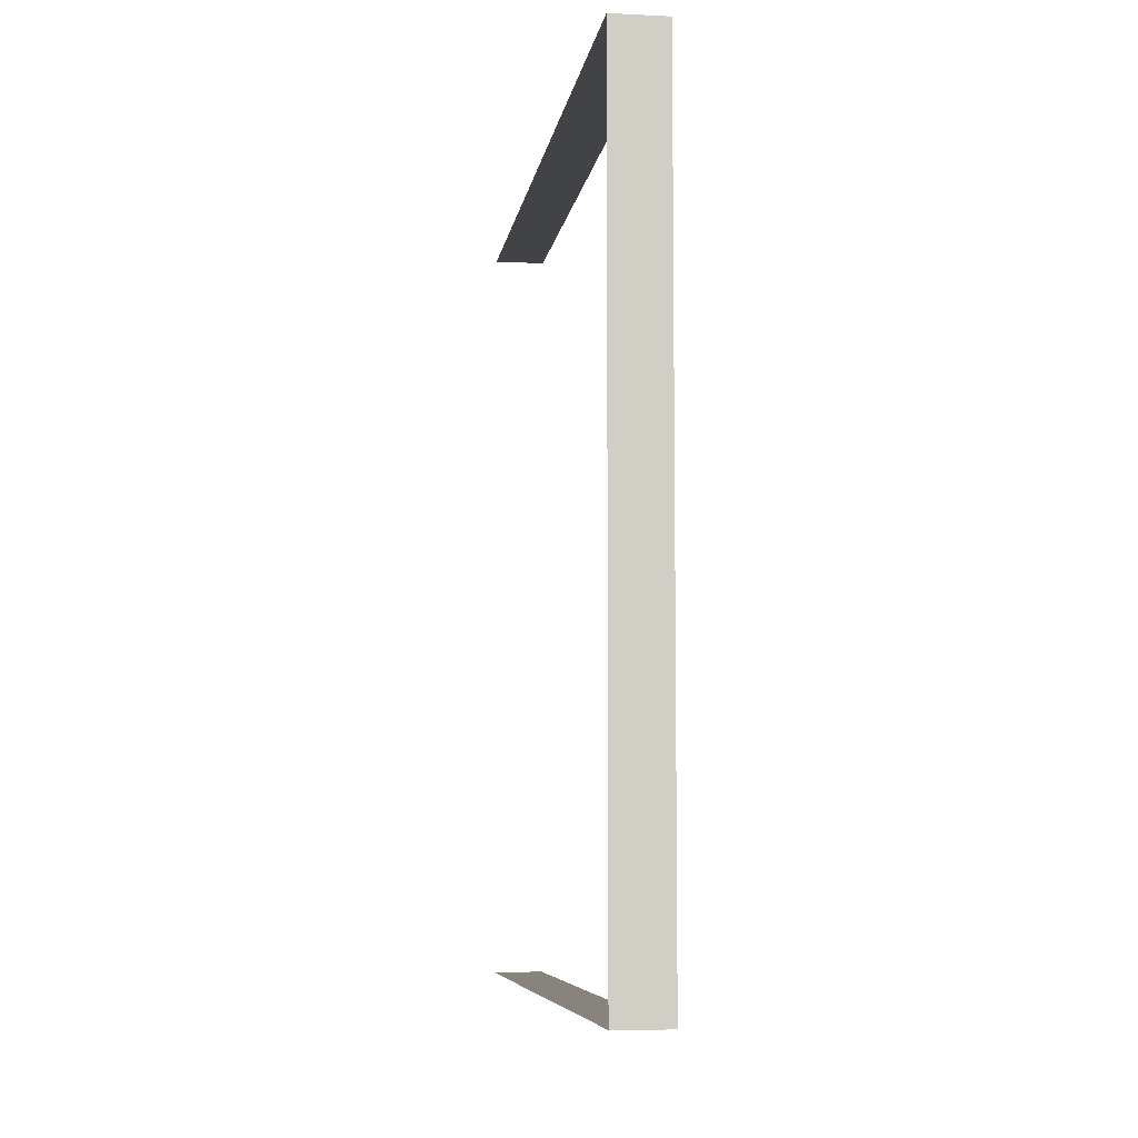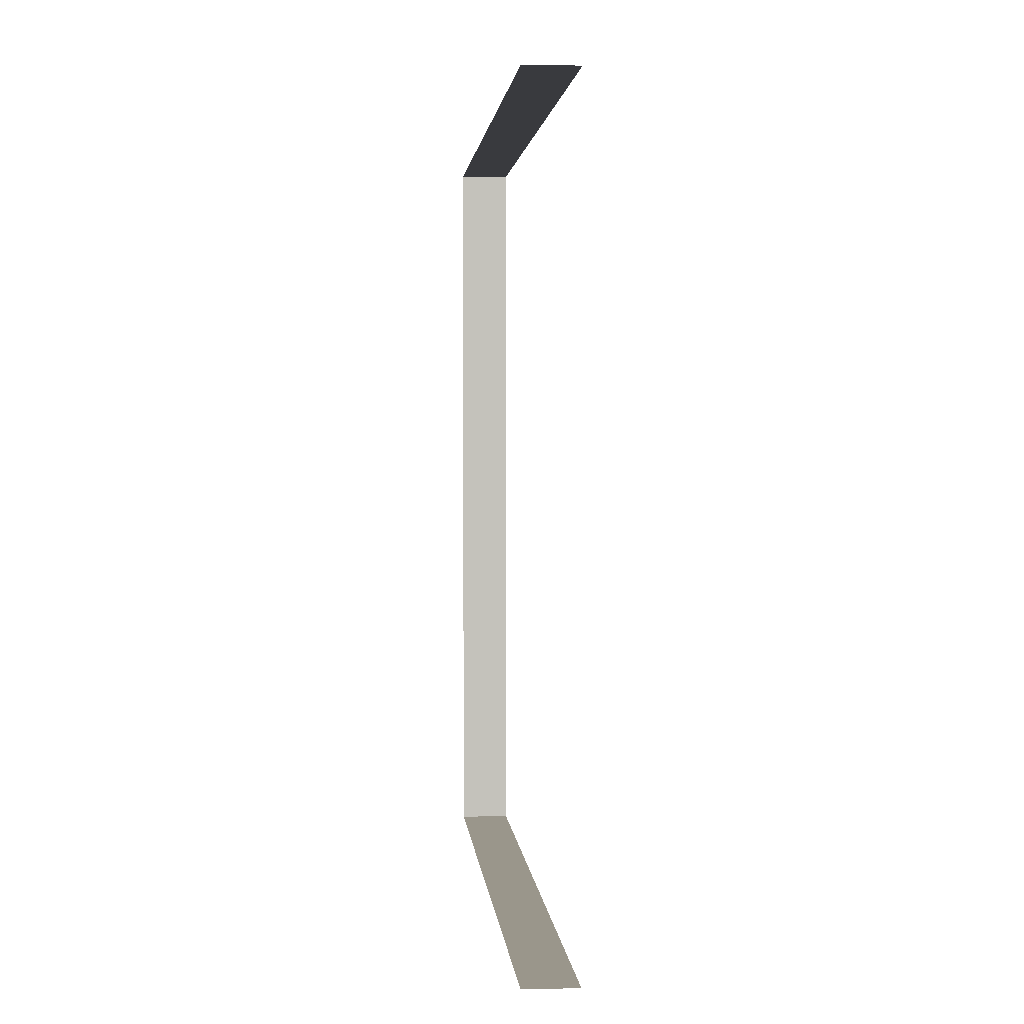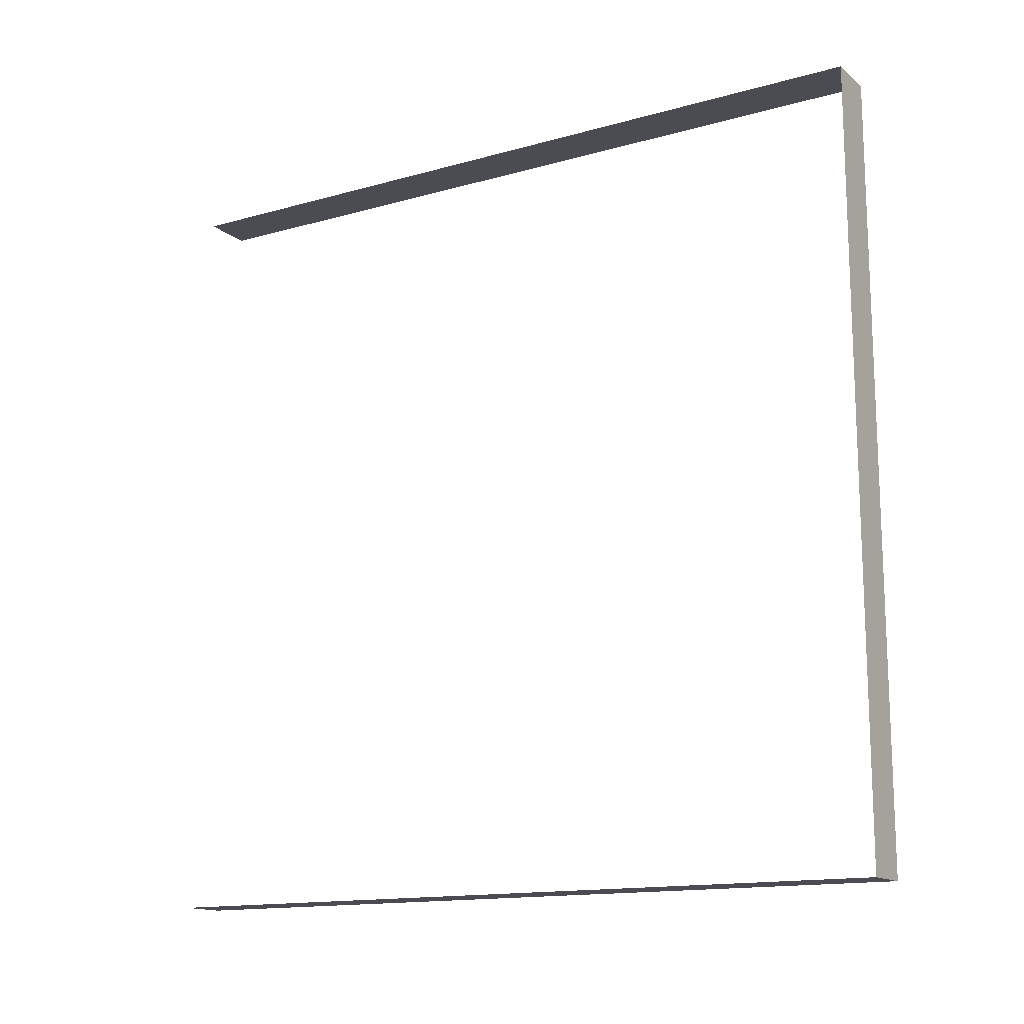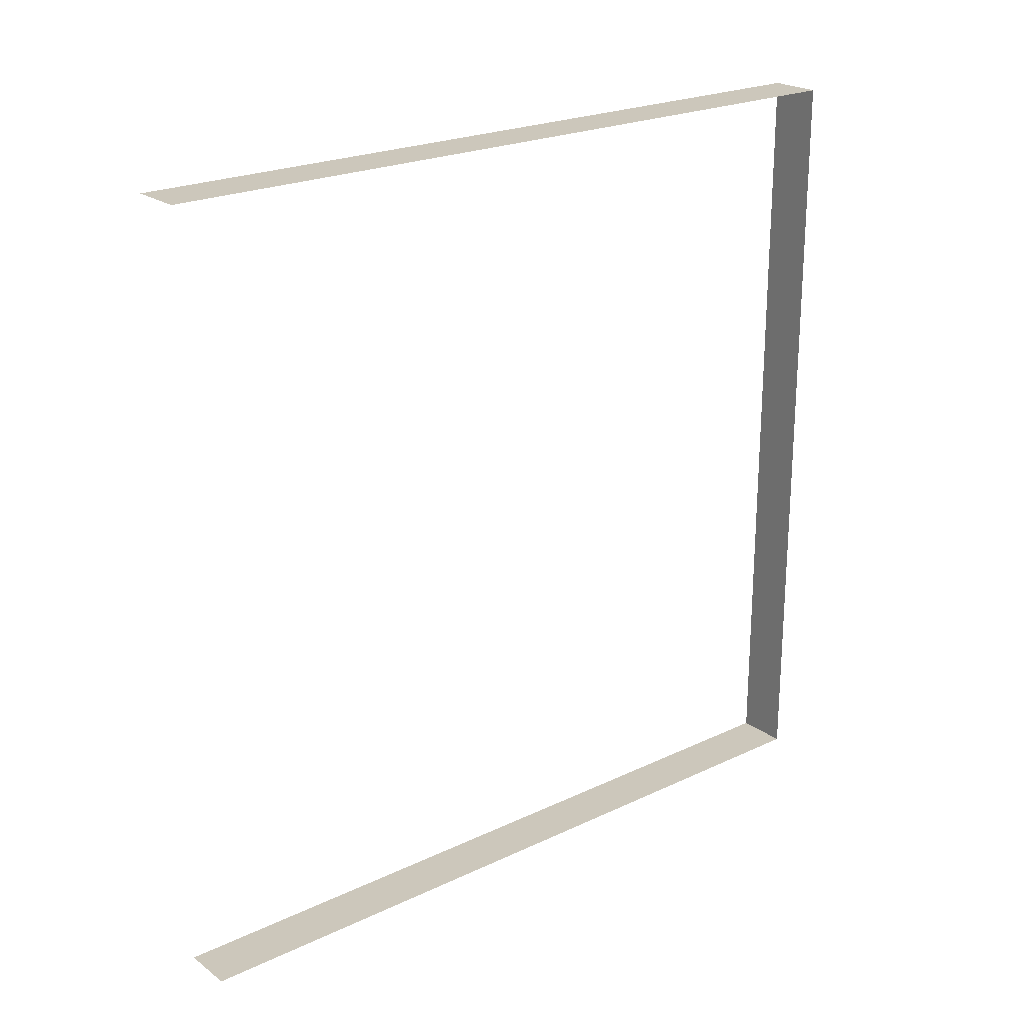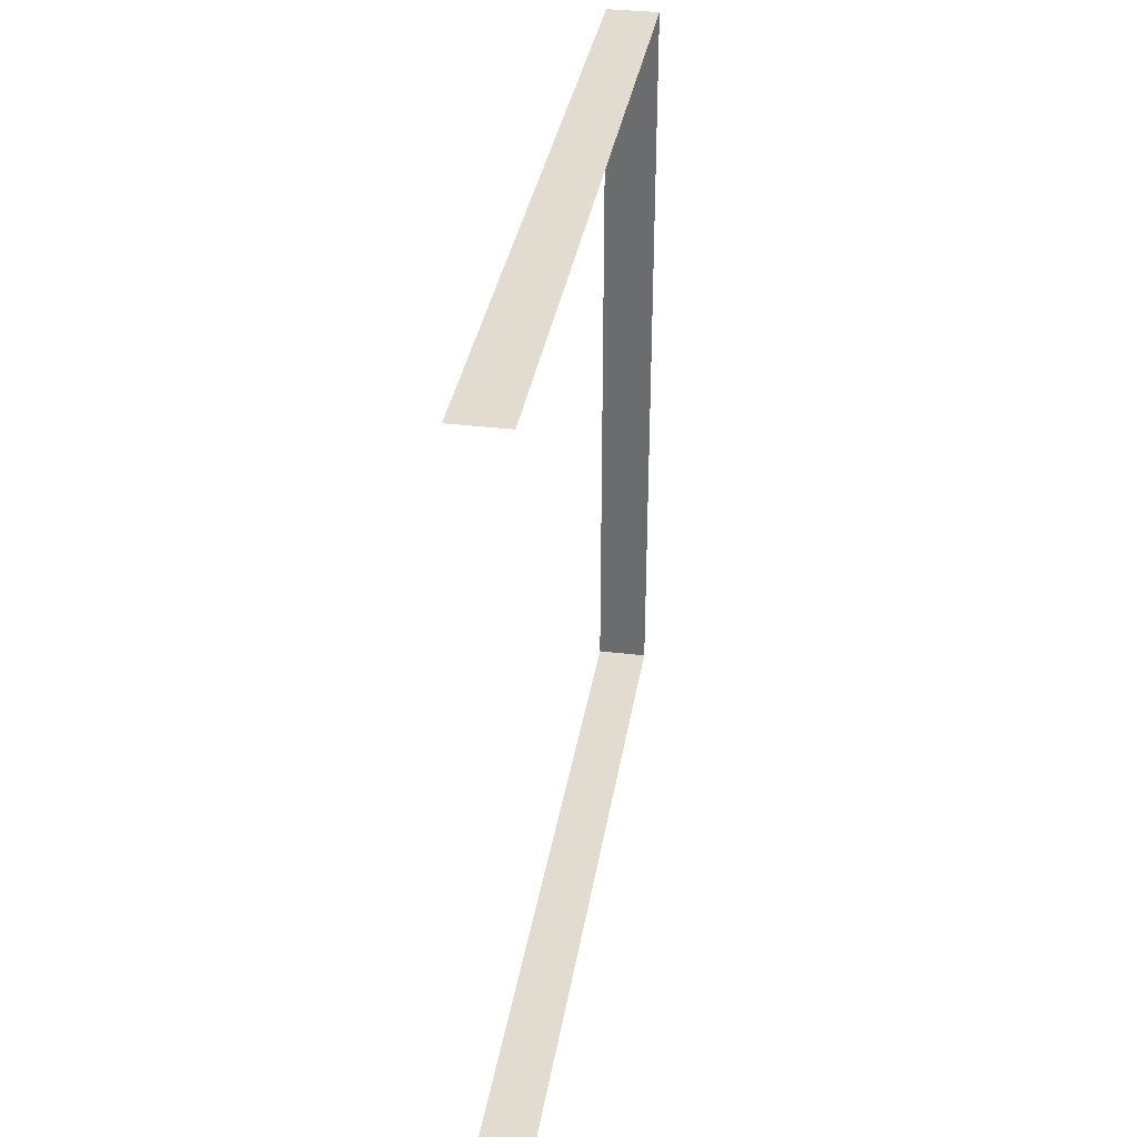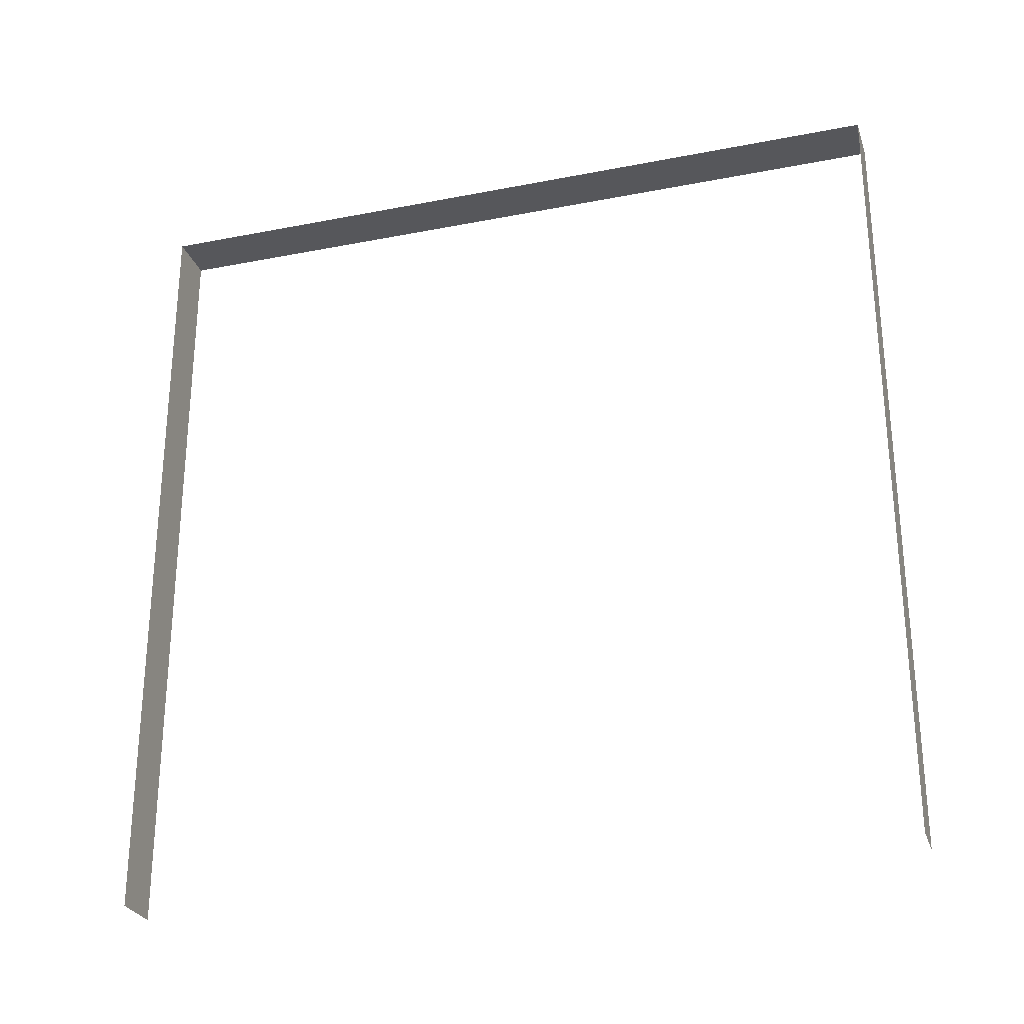
<metadata>
{"format":"obj","ext":"obj","renderer":"f3d","projection":"perspective","resolution":1024,"background":"white","views":[{"elev":-6.8,"azim":171.9,"up":"+Z"},{"elev":2.4,"azim":-4.9,"up":"+Z"},{"elev":-14.6,"azim":121.2,"up":"+Z"},{"elev":22.6,"azim":50.9,"up":"+Z"},{"elev":35.0,"azim":9.2,"up":"+Z"},{"elev":-27.2,"azim":106.8,"up":"+Y"}]}
</metadata>
<code>
v -0.2 3 3
v 3.739e-06 3 -1.822e-06
v 3.854e-06 3 3
v -0.2 3 -1.721e-06
v -0.2 3 -1.721e-06
v 3.739e-06 -1.531e-08 -1.691e-06
v 3.739e-06 3 -1.822e-06
v -0.2 -1.531e-08 -1.59e-06
v 3.854e-06 3 3
v -0.2 -3.19e-07 3
v -0.2 3 3
v 3.854e-06 -3.19e-07 3
g wall12_10084_432
f 1 3 2
f 2 4 1
f 5 7 6
f 6 8 5
f 9 11 10
f 10 12 9

</code>
